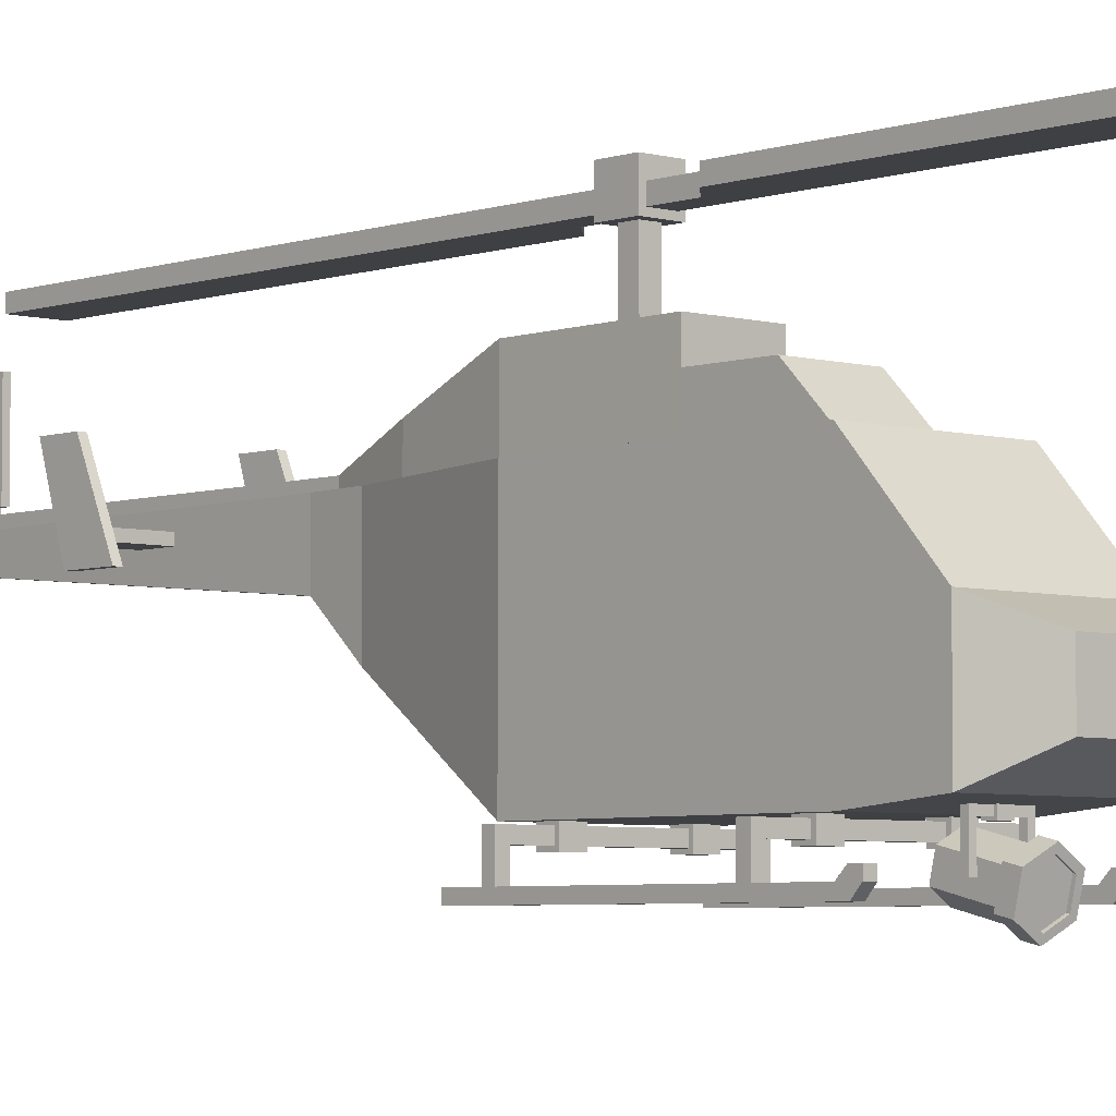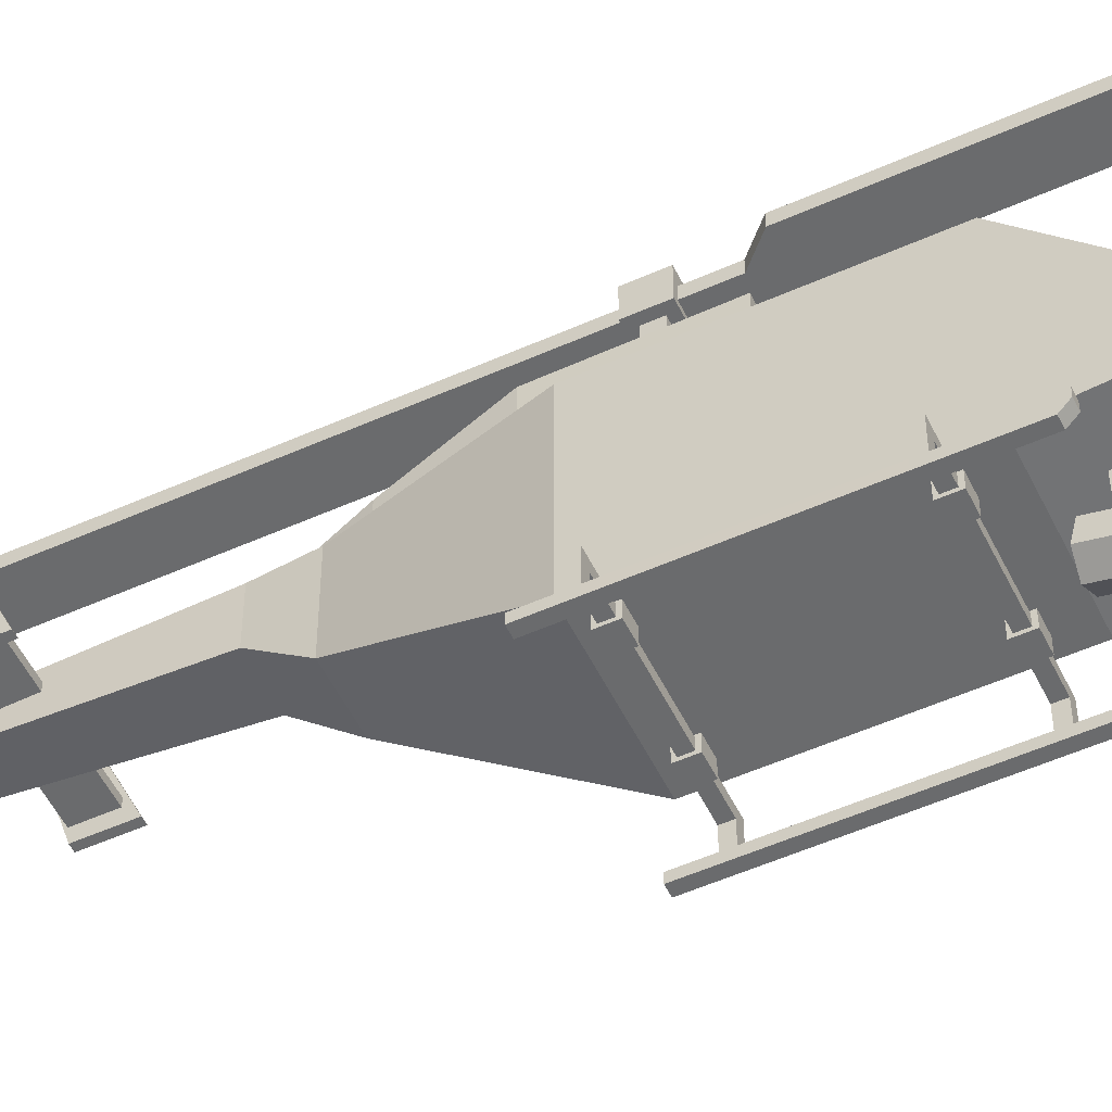
<metadata>
{"format":"obj","ext":"obj","renderer":"f3d","projection":"perspective","resolution":1024,"background":"white","views":[{"elev":-4.7,"azim":-42.2,"up":"+Y"},{"elev":-53.2,"azim":-64.4,"up":"+Y"}]}
</metadata>
<code>
v 0.2113 0.6589 1.771
v 0.1941 0.3886 1.745
v 0.1348 1.216 -1.249
v 0.1348 0.9139 -1.249
v 0.348 0.7948 1.498
v 0.3258 0.2844 1.545
v 0.378 0.2339 1.118
v 0.348 1.193 1.138
v 0.378 0.8025 -0.1228
v 0.378 1.186 -0.1228
v 0.1575 0.6955 -0.9881
v 0.1575 1.216 -0.9881
v 0.07356 1.216 -3.463
v 0.07356 1.117 -3.463
v 0.2113 0.4025 1.771
v 0.378 0.2706 1.518
v 0.03 0.3886 1.745
v 0.03 0.2844 1.545
v 0.378 1.186 1.104
v 0.378 0.8025 1.451
v 0.378 1.186 0.9383
v 0.378 0.8025 0.8783
v 0.378 0.8025 0.9383
v 0.378 1.216 1.118
v 0.378 0.7725 1.518
v 0.378 1.186 0.8783
v 0.378 1.216 -0.1528
v 0.378 1.216 0.9083
v 0.378 0.2339 0.9083
v 0.378 0.2339 -0.1528
v 0.378 0.7725 0.9083
v 0.378 0.5003 -0.1528
v 0.378 0.5003 0.9083
v 0.2113 0.5003 1.771
v 0.378 0.5003 -0.1387
v 0.378 0.5003 0.8942
v 0.2508 0.5003 -0.6348
v 0.378 0.5003 1.518
v 0.378 0.5003 0.392
v 0.378 0.8025 0.392
v 0.378 0.2339 0.392
v 0.378 1.186 0.392
v -0.2113 0.6589 1.771
v -0.1941 0.3886 1.745
v -0.1348 1.216 -1.249
v -0.1348 0.9139 -1.249
v -0.348 0.7948 1.498
v -0.3258 0.2844 1.545
v -0.378 0.2339 1.118
v -0.348 1.193 1.138
v -0.378 0.8025 -0.1228
v -0.378 1.186 -0.1228
v -0.1575 0.6955 -0.9881
v -0.1575 1.216 -0.9881
v 0 0.6589 1.771
v 0 0.4025 1.771
v 0 1.216 -1.249
v 0 0.7725 1.518
v 0 1.216 1.118
v 0 1.216 -0.1528
v 0 1.216 -0.9881
v 0 0.9139 -1.249
v 0 0.2706 1.518
v 0 0.2339 1.118
v 0 0.2339 -0.1528
v 0 0.6955 -0.9881
v -0.07356 1.216 -3.463
v -0.07356 1.117 -3.463
v 0 1.216 -3.463
v 0 1.117 -3.463
v -0.2113 0.4025 1.771
v -0.378 0.2706 1.518
v -0.03 0.3886 1.745
v -0.03 0.2844 1.545
v -0.378 1.186 1.104
v -0.378 0.8025 1.451
v 0 1.193 1.138
v 0 0.7948 1.498
v -0.378 1.186 0.9383
v -0.378 0.8025 0.8783
v -0.378 0.8025 0.9383
v -0.378 1.216 1.118
v -0.378 0.7725 1.518
v -0.378 1.186 0.8783
v -0.378 1.216 -0.1528
v -0.378 1.216 0.9083
v -0.378 0.2339 0.9083
v -0.378 0.2339 -0.1528
v -0.378 0.7725 0.9083
v -0.378 0.5003 -0.1528
v -0.378 0.5003 0.9083
v -0.2113 0.5003 1.771
v -0.378 0.5003 -0.1387
v -0.378 0.5003 0.8942
v -0.2508 0.5003 -0.6348
v -0.378 0.5003 1.518
v 0 0.5003 1.771
v -0.378 0.5003 0.392
v -0.378 0.8025 0.392
v -0.378 0.2339 0.392
v -0.378 1.186 0.392
v -0.1947 1.181 0.9688
v -0.1947 1.181 0.3748
v -0.1947 1.43 0.3748
v 0.1947 1.181 0.9688
v 0.1947 1.181 0.3748
v 0.1947 1.43 0.3748
v -0.1893 1.181 -0.3615
v -0.1893 1.43 -0.3615
v 0.1893 1.181 -0.3615
v 0.1893 1.43 -0.3615
v -0.1217 1.181 -0.8524
v -0.1217 1.347 -0.8524
v 0.1217 1.181 -0.8524
v 0.1217 1.347 -0.8524
v -0.03439 1.181 -1.244
v -0.03439 1.252 -1.244
v 0.03439 1.181 -1.244
v 0.03439 1.252 -1.244
v -0.1947 1.58 0.3748
v 0.1947 1.58 0.3748
v -0.1893 1.578 -0.3615
v 0.1893 1.578 -0.3615
v -0.1947 1.2 0.9688
v -0.1947 1.43 0.7386
v 0.1947 1.43 0.7386
v 0.1947 1.2 0.9688
v -0.1217 1.402 -0.8524
v 0.1217 1.402 -0.8524
v -0.03439 1.272 -1.244
v 0.03439 1.272 -1.244
v -0.03439 1.252 -3.204
v -0.03439 1.181 -3.204
v 0.03439 1.181 -3.204
v 0.03439 1.252 -3.204
v -0.03439 1.272 -3.204
v 0.03439 1.272 -3.204
v -0.04328 1.191 -3.164
v -0.04328 1.912 -3.369
v -0.04328 1.191 -3.457
v -0.04328 1.912 -3.546
v 0.04328 1.191 -3.164
v 0.04328 1.912 -3.369
v 0.04328 1.191 -3.457
v 0.04328 1.912 -3.546
v 0.04328 1.14 -3.164
v 0.04328 0.6234 -3.369
v 0.04328 1.14 -3.457
v 0.04328 0.6234 -3.546
v -0.04328 1.14 -3.164
v -0.04328 0.6234 -3.369
v -0.04328 1.14 -3.457
v -0.04328 0.6234 -3.546
v -0.396 1.101 -1.918
v -0.396 1.145 -1.918
v -0.396 1.101 -2.099
v -0.396 1.145 -2.099
v 0.396 1.101 -1.918
v 0.396 1.145 -1.918
v 0.396 1.101 -2.099
v 0.396 1.145 -2.099
v 0.3647 1.022 -1.846
v 0.3647 1.438 -2.03
v 0.3647 1.022 -2.089
v 0.3647 1.438 -2.219
v 0.4016 1.022 -1.846
v 0.4016 1.438 -2.03
v 0.4016 1.022 -2.089
v 0.4016 1.438 -2.219
v -0.3647 1.022 -1.846
v -0.3647 1.438 -2.03
v -0.3647 1.022 -2.089
v -0.3647 1.438 -2.219
v -0.4016 1.022 -1.846
v -0.4016 1.438 -2.03
v -0.4016 1.022 -2.089
v -0.4016 1.438 -2.219
v -0.5123 0.1675 -0.01056
v -0.5123 0.222 -0.01056
v -0.5123 0.1675 -0.06507
v -0.5123 0.222 -0.06507
v 0.5123 0.1675 -0.01056
v 0.5123 0.222 -0.01056
v 0.5123 0.1675 -0.06507
v 0.5123 0.222 -0.06507
v 0.4594 0.1675 -0.06507
v -0.4594 0.1675 -0.06507
v -0.4594 0.222 -0.06507
v 0.4594 0.222 -0.06507
v -0.4594 0.1675 -0.01056
v 0.4594 0.1675 -0.01056
v 0.4594 0.222 -0.01056
v -0.4594 0.222 -0.01056
v -0.5123 0.05653 -0.06507
v -0.5123 0.05653 -0.01056
v -0.4594 0.05653 -0.06507
v 0.5123 0.05653 -0.01056
v 0.5123 0.05653 -0.06507
v 0.4594 0.05653 -0.01056
v 0.4594 0.05653 -0.06507
v -0.4594 0.05653 -0.01056
v -0.5121 0.1675 0.9547
v -0.5121 0.222 0.9547
v -0.5121 0.1675 0.9002
v -0.5121 0.222 0.9002
v 0.5121 0.1675 0.9547
v 0.5121 0.222 0.9547
v 0.5121 0.1675 0.9002
v 0.5121 0.222 0.9002
v 0.4592 0.1675 0.9002
v -0.4592 0.1675 0.9002
v -0.4592 0.222 0.9002
v 0.4592 0.222 0.9002
v -0.4592 0.1675 0.9547
v 0.4592 0.1675 0.9547
v 0.4592 0.222 0.9547
v -0.4592 0.222 0.9547
v -0.5121 0.05654 0.9002
v -0.5121 0.05654 0.9547
v -0.4592 0.05654 0.9002
v 0.5121 0.05654 0.9547
v 0.5121 0.05654 0.9002
v 0.4592 0.05654 0.9547
v 0.4592 0.05654 0.9002
v -0.4592 0.05654 0.9547
v 0.4594 0.1182 -0.06507
v -0.5123 0.007241 -0.06507
v -0.5123 0.007241 -0.01056
v -0.4594 0.007241 -0.06507
v 0.5123 0.007241 -0.01056
v 0.5123 0.007241 -0.06507
v 0.4594 0.007241 -0.01056
v 0.4594 0.007241 -0.06507
v -0.4594 0.007241 -0.01056
v -0.5121 0.00725 0.9002
v -0.5121 0.00725 0.9547
v -0.4592 0.00725 0.9002
v 0.5121 0.00725 0.9547
v 0.5121 0.00725 0.9002
v 0.4592 0.00725 0.9547
v 0.4592 0.00725 0.9002
v -0.4592 0.00725 0.9547
v 0.4592 0.05654 1.342
v 0.5121 0.05654 1.342
v -0.5121 0.05654 1.342
v -0.4592 0.05654 1.342
v 0.4592 0.00725 1.297
v 0.5121 0.00725 1.297
v -0.5121 0.00725 1.297
v -0.4592 0.00725 1.297
v -0.4594 0.05653 -0.2277
v -0.5123 0.05653 -0.2277
v 0.5123 0.05653 -0.2277
v 0.4594 0.05653 -0.2277
v -0.4594 0.007241 -0.2277
v -0.5123 0.007241 -0.2277
v 0.5123 0.007241 -0.2277
v 0.4594 0.007241 -0.2277
v 0.5121 0.00725 1.246
v 0.4592 0.00725 1.246
v 0.5121 0.05654 1.246
v 0.4592 0.05654 1.246
v 0.4592 0.1014 1.342
v 0.5121 0.1014 1.342
v 0.5121 0.1014 1.291
v 0.4592 0.1014 1.291
v -0.5121 0.00725 1.246
v -0.5121 0.05654 1.246
v -0.4592 0.00725 1.246
v -0.4592 0.05654 1.246
v -0.5121 0.1014 1.342
v -0.4592 0.1014 1.342
v -0.4592 0.1014 1.291
v -0.5121 0.1014 1.291
v 0.1976 0.1513 0.9734
v 0.1976 0.2383 0.9734
v 0.1976 0.1513 0.8829
v 0.1976 0.2383 0.8829
v 0.3 0.1513 0.9734
v 0.3 0.2383 0.9734
v 0.3 0.1513 0.8829
v 0.3 0.2383 0.8829
v 0.1976 0.1513 0.007412
v 0.1976 0.2383 0.007412
v 0.1976 0.1513 -0.08314
v 0.1976 0.2383 -0.08314
v 0.3 0.1513 0.007412
v 0.3 0.2383 0.007412
v 0.3 0.1513 -0.08314
v 0.3 0.2383 -0.08314
v -0.1976 0.1513 0.9734
v -0.1976 0.2383 0.9734
v -0.1976 0.1513 0.8829
v -0.1976 0.2383 0.8829
v -0.3 0.1513 0.9734
v -0.3 0.2383 0.9734
v -0.3 0.1513 0.8829
v -0.3 0.2383 0.8829
v -0.1976 0.1513 0.007412
v -0.1976 0.2383 0.007412
v -0.1976 0.1513 -0.08314
v -0.1976 0.2383 -0.08314
v -0.3 0.1513 0.007412
v -0.3 0.2383 0.007412
v -0.3 0.1513 -0.08314
v -0.3 0.2383 -0.08314
v 0 0.5003 -0.6348
f 12 11 4 3
f 1 34 38 25
f 26 22 40 42
f 27 32 37 11 12
f 12 3 57 61
f 15 34 97 56
f 24 28 27 60 59
f 5 8 77 78
f 27 12 61 60
f 1 25 58 55
f 6 2 17 18
f 30 41 29 7 64 65
f 11 37 307 66
f 4 11 66 62
f 7 16 63 64
f 4 62 70 14
f 57 3 13 69
f 3 4 14 13
f 14 70 69 13
f 2 6 16 15
f 17 2 15 56
f 6 18 63 16
f 18 17 56 63
f 8 5 25 24
f 77 8 24 59
f 5 78 58 25
f 7 29 33 38 16
f 20 23 21 19
f 20 19 24 25
f 19 21 28 24
f 21 23 31 28
f 23 20 25 31
f 26 42 10 27 28
f 9 40 39 35
f 10 9 35 32 27
f 22 31 33 36
f 22 26 28 31
f 32 35 30
f 36 33 29
f 38 34 15 16
f 38 33 31 25
f 35 39 41 30
f 37 32 30
f 97 34 1 55
f 42 40 9 10
f 39 40 22 36
f 41 39 36 29
f 54 45 46 53
f 43 83 96 92
f 84 101 99 80
f 85 54 53 95 90
f 54 61 57 45
f 71 56 97 92
f 82 59 60 85 86
f 47 78 77 50
f 85 60 61 54
f 43 55 58 83
f 48 74 73 44
f 88 65 64 49 87 100
f 53 66 307 95
f 46 62 66 53
f 49 64 63 72
f 46 68 70 62
f 57 69 67 45
f 45 67 68 46
f 68 67 69 70
f 44 71 72 48
f 73 56 71 44
f 48 72 63 74
f 74 63 56 73
f 50 82 83 47
f 77 59 82 50
f 47 83 58 78
f 49 72 96 91 87
f 76 75 79 81
f 76 83 82 75
f 75 82 86 79
f 79 86 89 81
f 81 89 83 76
f 84 86 85 52 101
f 51 93 98 99
f 52 85 90 93 51
f 80 94 91 89
f 80 89 86 84
f 90 88 93
f 94 87 91
f 96 72 71 92
f 96 83 89 91
f 93 88 100 98
f 95 88 90
f 97 55 43 92
f 101 52 51 99
f 98 94 80 99
f 100 87 94 98
f 107 104 125 126
f 102 124 125 104 103
f 106 107 126 127 105
f 111 110 114 115
f 107 111 123 121
f 103 104 109 108
f 107 106 110 111
f 108 109 113 112
f 119 118 134 135
f 112 113 117 116
f 115 114 118 119
f 120 121 123 122
f 104 107 121 120
f 109 104 120 122
f 126 125 124 127
f 105 127 124 102
f 111 115 129 123
f 115 119 131 129
f 131 119 135 137
f 117 113 128 130
f 113 109 122 128
f 123 129 128 122
f 131 130 128 129
f 117 130 136 132
f 130 131 137 136
f 116 117 132 133
f 138 139 141 140
f 140 141 145 144
f 144 145 143 142
f 142 143 139 138
f 140 144 142 138
f 145 141 139 143
f 146 147 149 148
f 148 149 153 152
f 152 153 151 150
f 150 151 147 146
f 148 152 150 146
f 153 149 147 151
f 156 157 161 160
f 158 159 155 154
f 156 160 158 154
f 161 157 155 159
f 162 163 165 164
f 164 165 169 168
f 168 169 167 166
f 166 167 163 162
f 164 168 166 162
f 169 165 163 167
f 170 172 173 171
f 172 176 177 173
f 176 174 175 177
f 174 170 171 175
f 172 170 174 176
f 177 175 171 173
f 178 179 181 180
f 186 189 185 184
f 184 185 183 182
f 190 193 179 178
f 191 186 200 199
f 188 181 179 193
f 185 189 192 183
f 189 188 193 192
f 190 178 195 201
f 187 186 191 190
f 182 183 192 191
f 191 192 193 190
f 180 181 188 187
f 187 188 189 186
f 186 184 198 200
f 182 191 199 197
f 180 187 196 194
f 187 190 201 196
f 178 180 194 195
f 184 182 197 198
f 202 203 205 204
f 210 213 209 208
f 208 209 207 206
f 214 217 203 202
f 211 214 225 220
f 212 205 203 217
f 209 213 216 207
f 213 212 217 216
f 204 211 220 218
f 211 210 215 214
f 206 207 216 215
f 215 216 217 214
f 204 205 212 211
f 211 212 213 210
f 202 204 218 219
f 208 206 221 222
f 214 202 219 225
f 215 210 224 223
f 210 208 222 224
f 206 215 223 221
f 186 200 233 226
f 267 269 250 249
f 239 241 232 230
f 222 239 230 197
f 229 227 256 255
f 268 267 249 245
f 237 235 228 234
f 220 225 242 237
f 196 201 234 229
f 223 224 241 240
f 199 200 233 232
f 219 218 235 236
f 195 194 227 228
f 220 237 234 201
f 198 231 257 253
f 222 221 238 239
f 198 197 230 231
f 228 227 229 234
f 230 232 233 231
f 236 235 237 242
f 238 240 241 239
f 241 224 199 232
f 224 222 197 199
f 235 218 195 228
f 218 220 201 195
f 244 243 247 248
f 246 245 249 250
f 260 259 248 247
f 259 261 244 248
f 269 270 246 250
f 268 245 271 274
f 262 260 247 243
f 261 262 266 265
f 254 253 257 258
f 252 251 255 256
f 200 198 253 254
f 231 233 258 257
f 227 194 252 256
f 196 229 255 251
f 233 200 254 258
f 194 196 251 252
f 221 223 262 261
f 223 240 260 262
f 238 221 261 259
f 240 238 259 260
f 265 266 263 264
f 244 261 265 264
f 262 243 263 266
f 243 244 264 263
f 225 219 268 270
f 242 225 270 269
f 219 236 267 268
f 236 242 269 267
f 273 274 271 272
f 246 270 273 272
f 245 246 272 271
f 270 268 274 273
f 275 276 278 277
f 277 278 282 281
f 281 282 280 279
f 279 280 276 275
f 277 281 279 275
f 283 284 286 285
f 285 286 290 289
f 289 290 288 287
f 287 288 284 283
f 285 289 287 283
f 291 293 294 292
f 293 297 298 294
f 297 295 296 298
f 295 291 292 296
f 293 291 295 297
f 299 301 302 300
f 301 305 306 302
f 305 303 304 306
f 303 299 300 304
f 301 299 303 305
f 95 307 65 88
f 307 37 30 65
v -0.04297 1.552 0.04962
v -0.04297 1.879 0.04962
v -0.04297 1.552 -0.03632
v -0.04297 1.879 -0.03632
v 0.04297 1.552 0.04962
v 0.04297 1.879 0.04962
v 0.04297 1.552 -0.03632
v 0.04297 1.879 -0.03632
v -0.0604 1.907 0.09499
v -0.0604 1.907 -0.08168
v 0.0604 1.907 -0.08168
v 0.0604 1.907 0.09499
v -0.0604 1.978 0.09499
v -0.0604 1.978 -0.08168
v 0.0604 1.978 -0.08168
v 0.0604 1.978 0.09499
v -0.08833 1.879 -0.08168
v 0.08833 1.879 -0.08168
v 0.08833 1.879 0.09499
v -0.08833 1.879 0.09499
v -0.08833 2.054 -0.08168
v 0.08833 2.054 -0.08168
v 0.08833 2.054 0.09499
v -0.08833 2.054 0.09499
v 0.0604 1.907 0.311
v -0.0604 1.907 0.311
v 0.0604 1.978 0.311
v -0.0604 1.978 0.311
v -0.0604 1.907 -0.2977
v 0.0604 1.907 -0.2977
v -0.0604 1.978 -0.2977
v 0.0604 1.978 -0.2977
v 0.0604 1.907 2.891
v -0.0604 1.907 2.891
v 0.0604 1.978 2.891
v -0.0604 1.978 2.891
v -0.0604 1.907 -2.878
v 0.0604 1.907 -2.878
v -0.0604 1.978 -2.878
v 0.0604 1.978 -2.878
v -0.1804 1.907 0.431
v -0.1804 1.978 0.431
v -0.1804 1.907 2.891
v -0.1804 1.978 2.891
v 0.1804 1.978 -0.4177
v 0.1804 1.907 -0.4177
v 0.1804 1.978 -2.878
v 0.1804 1.907 -2.878
f 308 309 311 310
f 310 311 315 314
f 314 315 313 312
f 312 313 309 308
f 310 314 312 308
f 313 315 325 326
f 324 327 331 328
f 311 309 327 324
f 309 313 326 327
f 315 311 324 325
f 329 328 331 330
f 323 320 335 334
f 322 318 337 339
f 326 325 329 330
f 317 318 325 324
f 319 316 327 326
f 322 321 328 329
f 320 323 330 331
f 316 320 331 327
f 321 317 324 328
f 323 319 326 330
f 318 322 329 325
f 335 333 348 349
f 316 319 332 333
f 319 323 334 332
f 320 316 333 335
f 339 337 353 352
f 317 321 338 336
f 321 322 339 338
f 318 317 336 337
f 341 340 342 343
f 333 332 340 341
f 332 334 342 340
f 334 335 343 342
f 345 344 346 347
f 338 339 347 346
f 336 338 346 344
f 337 336 344 345
f 349 348 350 351
f 333 341 350 348
f 341 343 351 350
f 343 335 349 351
f 352 353 355 354
f 347 339 352 354
f 345 347 354 355
f 337 345 355 353
v 0.06875 1.139 -3.297
v 0.06875 1.192 -3.297
v 0.06875 1.139 -3.35
v 0.06875 1.192 -3.35
v 0.1754 1.139 -3.297
v 0.1754 1.192 -3.297
v 0.1754 1.139 -3.35
v 0.1754 1.192 -3.35
v 0.1909 1.213 -3.356
v 0.1909 1.117 -3.356
v 0.1909 1.117 -3.291
v 0.1909 1.213 -3.291
v 0.2225 1.213 -3.356
v 0.2225 1.117 -3.356
v 0.2225 1.117 -3.291
v 0.2225 1.213 -3.291
v 0.1754 1.117 -3.276
v 0.1754 1.117 -3.371
v 0.1754 1.213 -3.371
v 0.1754 1.213 -3.276
v 0.2676 1.117 -3.276
v 0.2676 1.117 -3.371
v 0.2676 1.213 -3.371
v 0.2676 1.213 -3.276
v 0.1909 1.333 -3.356
v 0.1909 1.333 -3.291
v 0.2225 1.333 -3.356
v 0.2225 1.333 -3.291
v 0.1909 0.9974 -3.291
v 0.1909 0.9974 -3.356
v 0.2225 0.9974 -3.291
v 0.2225 0.9974 -3.356
v 0.1909 1.777 -3.356
v 0.1909 1.777 -3.291
v 0.2225 1.777 -3.356
v 0.2225 1.777 -3.291
v 0.1909 0.5534 -3.291
v 0.1909 0.5534 -3.356
v 0.2225 0.5534 -3.291
v 0.2225 0.5534 -3.356
v 0.1909 1.333 -3.243
v 0.2225 1.333 -3.243
v 0.1909 1.777 -3.243
v 0.2225 1.777 -3.243
v 0.2225 0.9974 -3.404
v 0.1909 0.9974 -3.404
v 0.2225 0.5534 -3.404
v 0.1909 0.5534 -3.404
f 358 359 363 362
f 363 361 375 374
f 360 361 357 356
f 358 362 360 356
f 363 359 357 361
f 368 364 380 382
f 362 363 374 373
f 361 360 372 375
f 360 362 373 372
f 377 378 379 376
f 373 374 378 377
f 375 372 376 379
f 370 366 384 386
f 365 366 372 373
f 367 364 374 375
f 370 369 377 376
f 368 371 379 378
f 371 367 375 379
f 364 368 378 374
f 369 365 373 377
f 366 370 376 372
f 382 380 388 390
f 371 368 382 383
f 364 367 381 380
f 367 371 383 381
f 387 386 394 395
f 365 369 387 385
f 369 370 386 387
f 366 365 385 384
f 388 389 391 390
f 383 382 390 391
f 391 389 398 399
f 380 381 389 388
f 392 393 395 394
f 387 395 402 400
f 384 385 393 392
f 386 384 392 394
f 396 397 399 398
f 389 381 396 398
f 381 383 397 396
f 383 391 399 397
f 401 400 402 403
f 385 387 400 401
f 393 385 401 403
f 395 393 403 402
v 0.088 -0.02108 1.479
v 0 0.102 1.18
v 0 -0.06082 1.398
v 0 -0.003132 1.155
v 0.09359 -0.008242 1.411
v 0.09359 0.04944 1.168
v 0.09359 0.0969 1.436
v 0.09359 0.1546 1.193
v -0 0.1495 1.448
v -0 0.2072 1.205
v -0.09359 0.0969 1.436
v -0.09359 0.1546 1.193
v -0.09359 -0.008242 1.411
v -0.09359 0.04944 1.168
v 0.1161 -0.02087 1.408
v 0 -0.08607 1.392
v 0.1161 0.1095 1.439
v -0 0.1747 1.454
v -0.1161 0.1095 1.439
v -0.1161 -0.02087 1.408
v 0 -0.07052 1.467
v 0.088 0.07779 1.502
v -0 0.1272 1.514
v -0.088 0.07779 1.502
v -0.088 -0.02108 1.479
v 0 -0.102 1.459
v 0.1161 -0.03685 1.475
v 0.1161 0.09355 1.506
v -0 0.1588 1.521
v -0.1161 0.09355 1.506
v -0.1161 -0.03685 1.475
v -0.1237 0.2232 1.333
v -0.1237 0.2575 1.333
v -0.1237 0.2232 1.303
v -0.1237 0.2575 1.303
v 0.1237 0.2232 1.333
v 0.1237 0.2575 1.333
v 0.1237 0.2232 1.303
v 0.1237 0.2575 1.303
v 0.09606 0.2232 1.303
v -0.09606 0.2232 1.303
v -0.09606 0.2575 1.303
v 0.09606 0.2575 1.303
v -0.09606 0.2232 1.333
v 0.09606 0.2232 1.333
v 0.09606 0.2575 1.333
v -0.09606 0.2575 1.333
v -0.1237 0.0704 1.303
v -0.1237 0.0704 1.333
v -0.09606 0.0704 1.303
v 0.1237 0.0704 1.333
v 0.1237 0.0704 1.303
v 0.09606 0.0704 1.333
v 0.09606 0.0704 1.303
v -0.09606 0.0704 1.333
v -0.09606 0.09878 1.303
v -0.1237 0.09878 1.303
v -0.09606 0.09878 1.333
v -0.1237 0.09878 1.333
v 0.1237 0.09878 1.333
v 0.1237 0.09878 1.303
v 0.09606 0.09878 1.303
v 0.09606 0.09878 1.333
v 0.09021 0.0704 1.303
v 0.09021 0.0704 1.333
v 0.09021 0.09878 1.303
v 0.09021 0.09878 1.333
v -0.08966 0.0704 1.303
v -0.08966 0.0704 1.333
v -0.08966 0.09878 1.303
v -0.08966 0.09878 1.333
v -0.0322 0.2124 1.345
v -0.0322 0.2775 1.345
v -0.0322 0.2124 1.291
v -0.0322 0.2775 1.291
v 0.0322 0.2124 1.345
v 0.0322 0.2775 1.345
v 0.0322 0.2124 1.291
v 0.0322 0.2775 1.291
v 0.088 -0.01798 1.466
v 0 0.03146 1.477
v 0 -0.06741 1.454
v 0.088 0.08089 1.489
v -0 0.1303 1.501
v -0.088 0.08089 1.489
v -0.088 -0.01798 1.466
f 410 412 421 420
f 405 409 407
f 406 407 409 408
f 408 410 420 418
f 405 411 409
f 408 409 411 410
f 406 408 418 419
f 405 413 411
f 410 411 413 412
f 414 416 423 422
f 405 415 413
f 412 413 415 414
f 416 406 419 423
f 405 417 415
f 414 415 417 416
f 412 414 422 421
f 405 407 417
f 416 417 407 406
f 419 418 430 429
f 418 420 431 430
f 420 421 432 431
f 421 422 433 432
f 422 423 434 433
f 423 419 429 434
f 427 428 489 488
f 404 425 486 483
f 426 427 488 487
f 428 424 485 489
f 424 404 483 485
f 425 426 487 486
f 404 424 429 430
f 425 404 430 431
f 426 425 431 432
f 427 426 432 433
f 428 427 433 434
f 424 428 434 429
f 435 436 438 437
f 443 446 442 441
f 441 442 440 439
f 447 450 436 435
f 459 461 474 473
f 460 459 453 451
f 444 443 448 447
f 439 440 449 448
f 448 449 450 447
f 437 438 445 444
f 444 445 446 443
f 457 455 454 456
f 451 453 458 452
f 462 460 451 452
f 464 463 454 455
f 461 462 452 458
f 457 456 468 467
f 465 464 455 457
f 463 466 456 454
f 447 435 462 461
f 435 437 460 462
f 437 444 459 460
f 444 447 461 459
f 439 448 466 463
f 443 441 464 465
f 448 443 465 466
f 441 439 463 464
f 473 474 472 471
f 456 466 470 468
f 465 457 467 469
f 466 465 469 470
f 461 458 472 474
f 453 459 473 471
f 458 453 471 472
f 475 476 478 477
f 477 478 482 481
f 481 482 480 479
f 479 480 476 475
f 477 481 479 475
f 484 485 483
f 484 483 486
f 484 486 487
f 484 487 488
f 484 488 489
f 484 489 485

</code>
